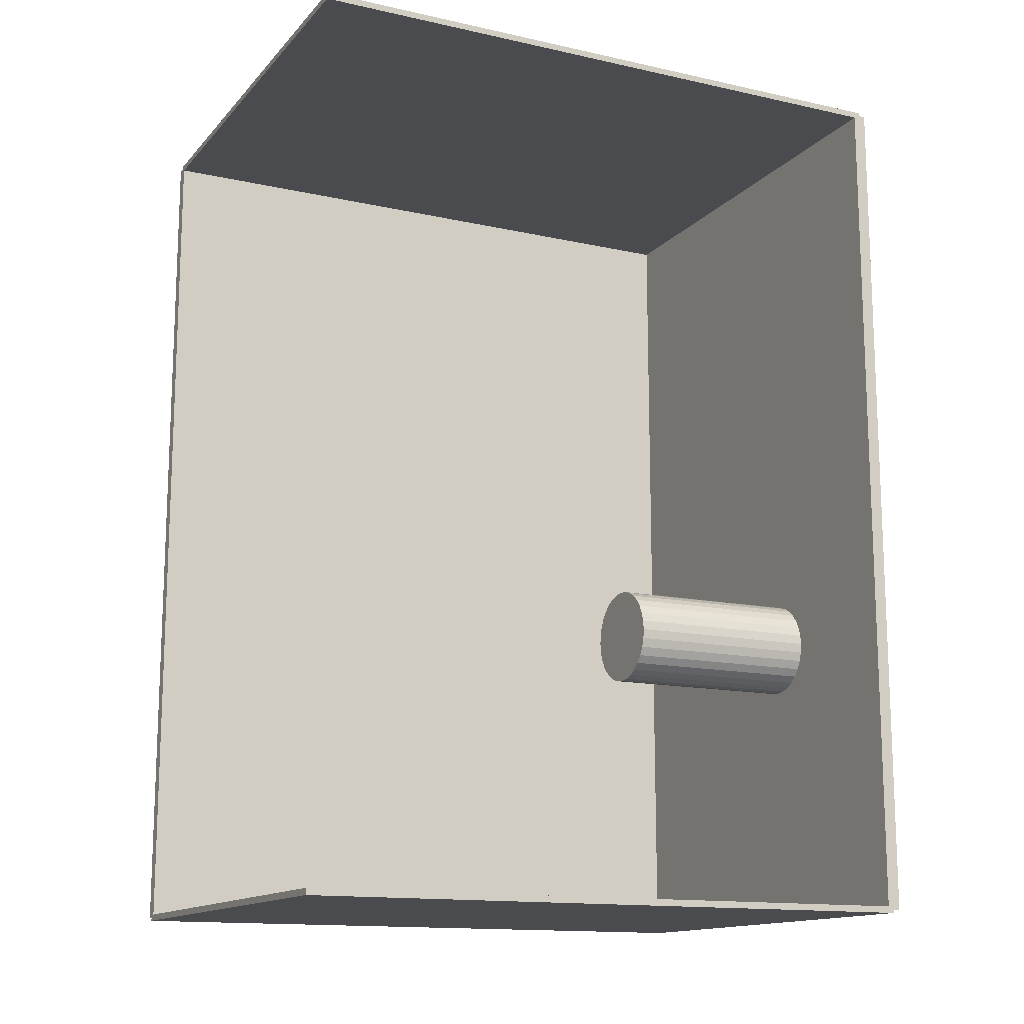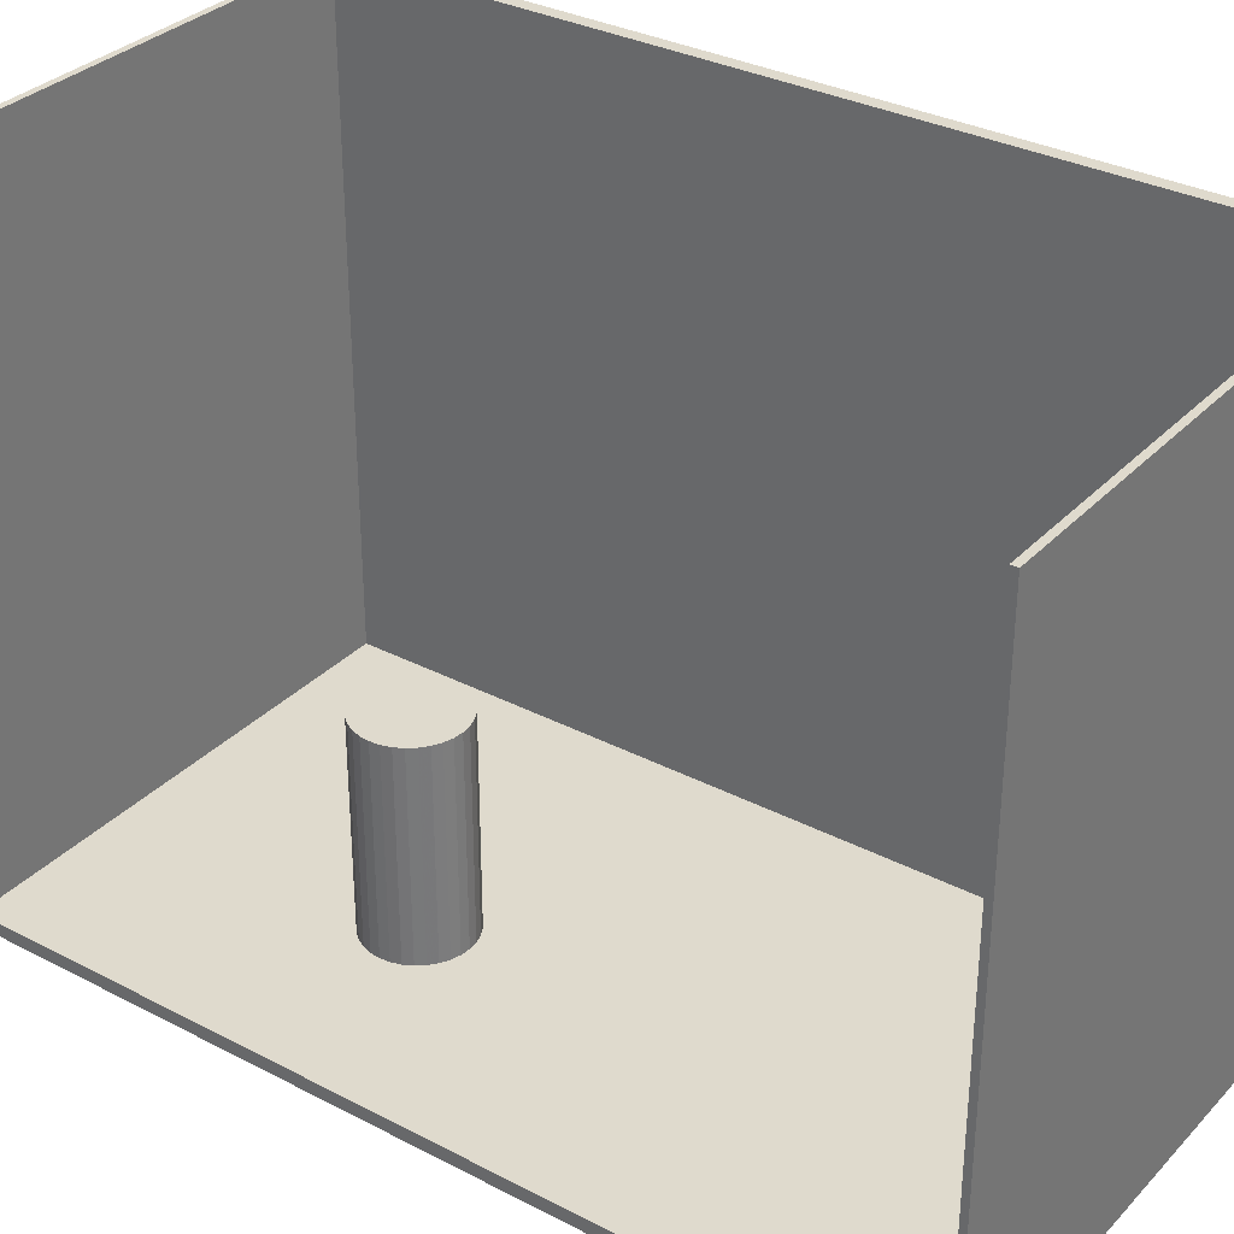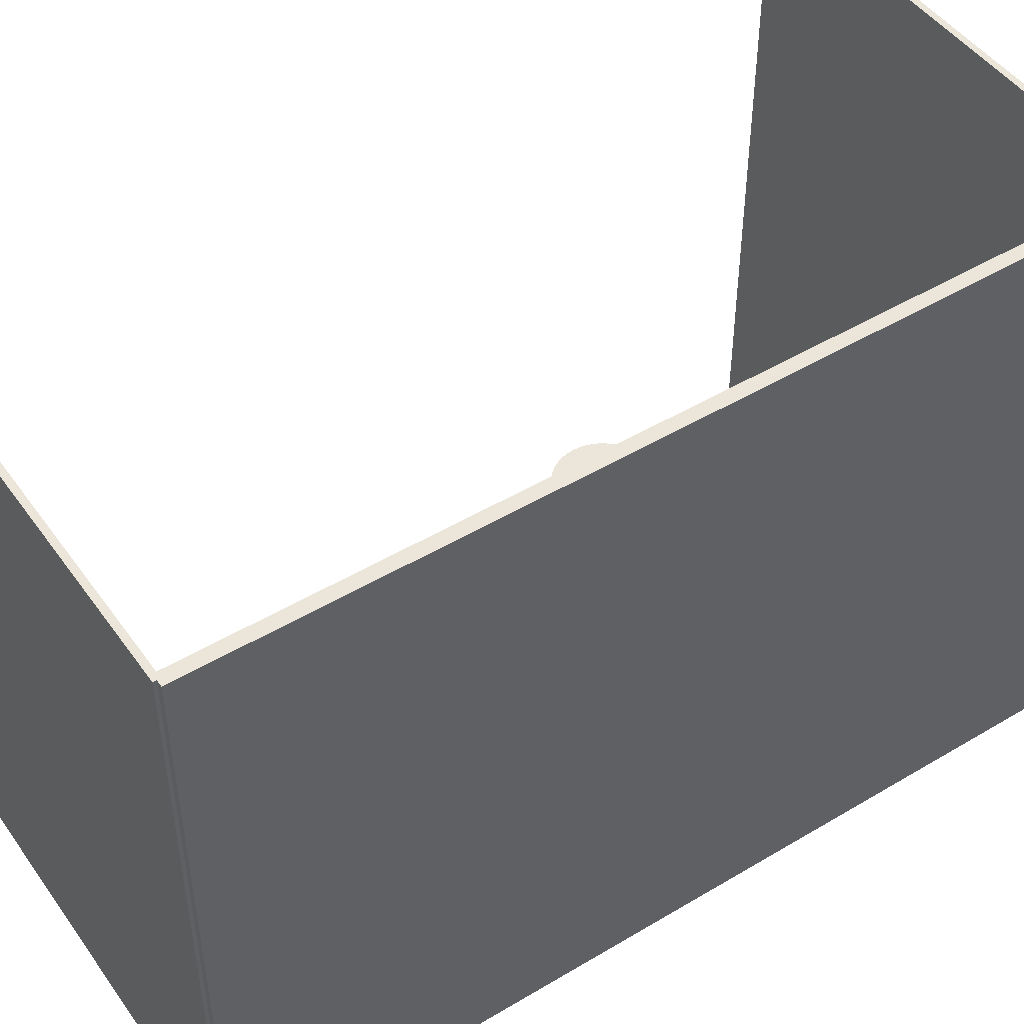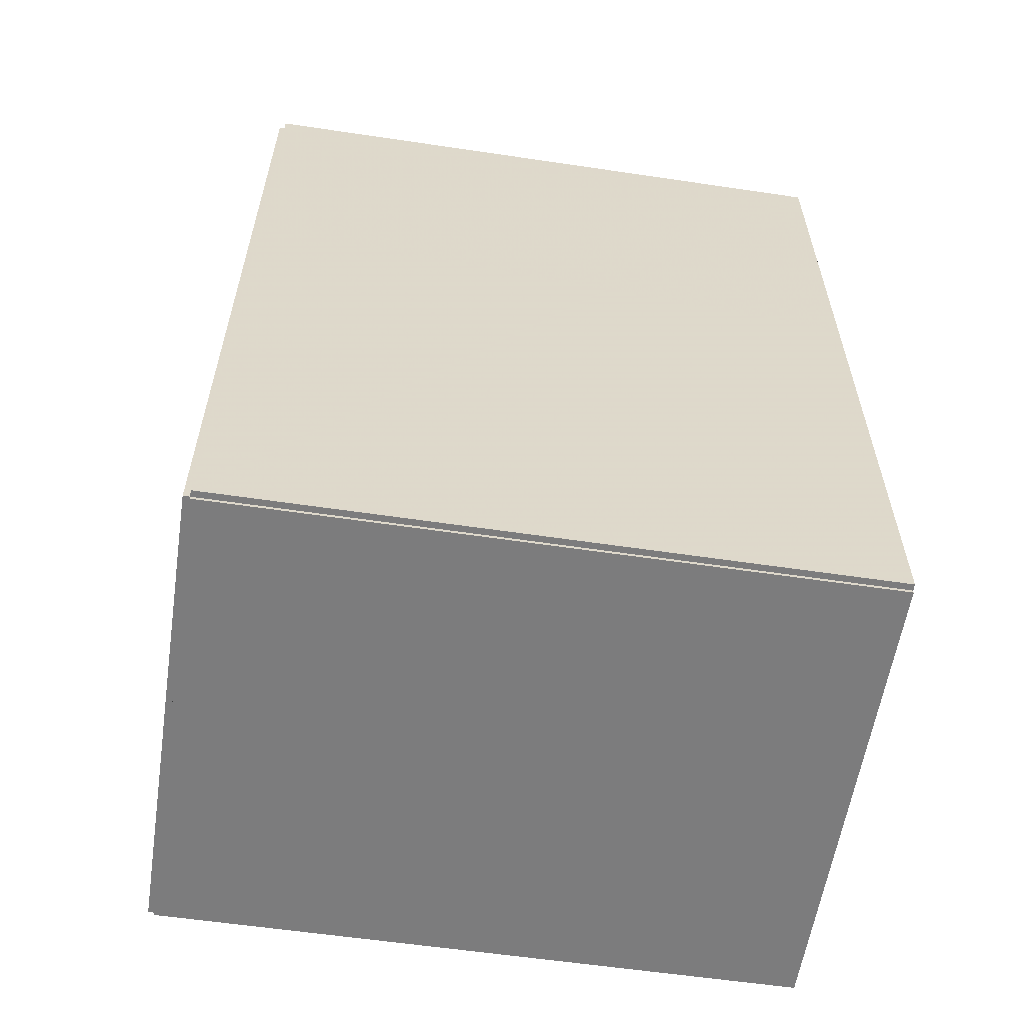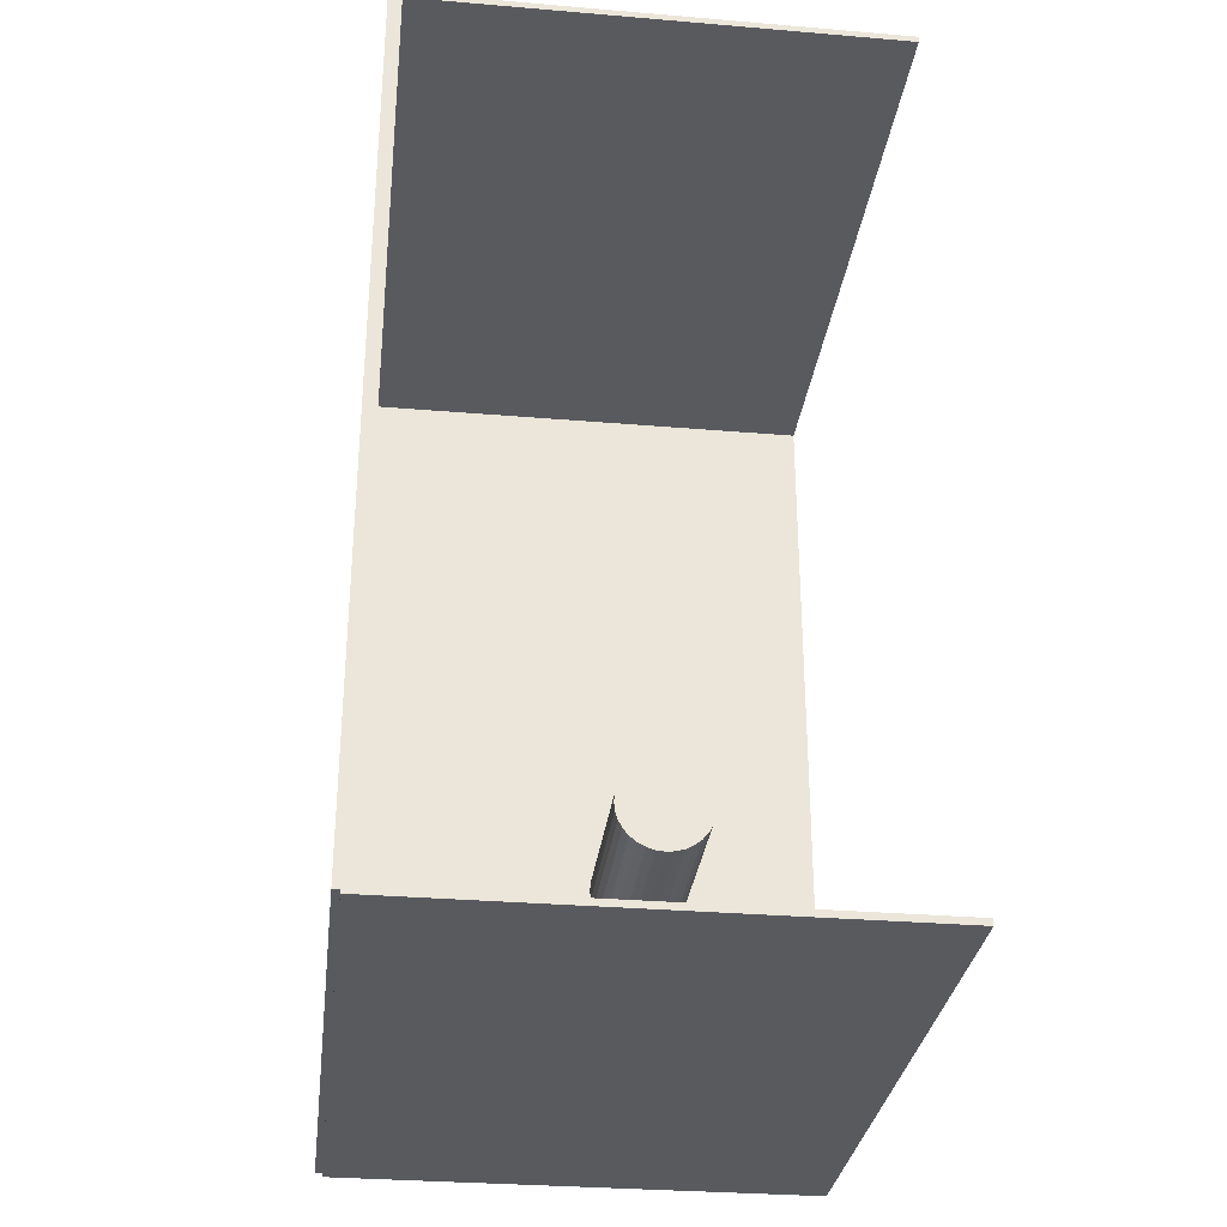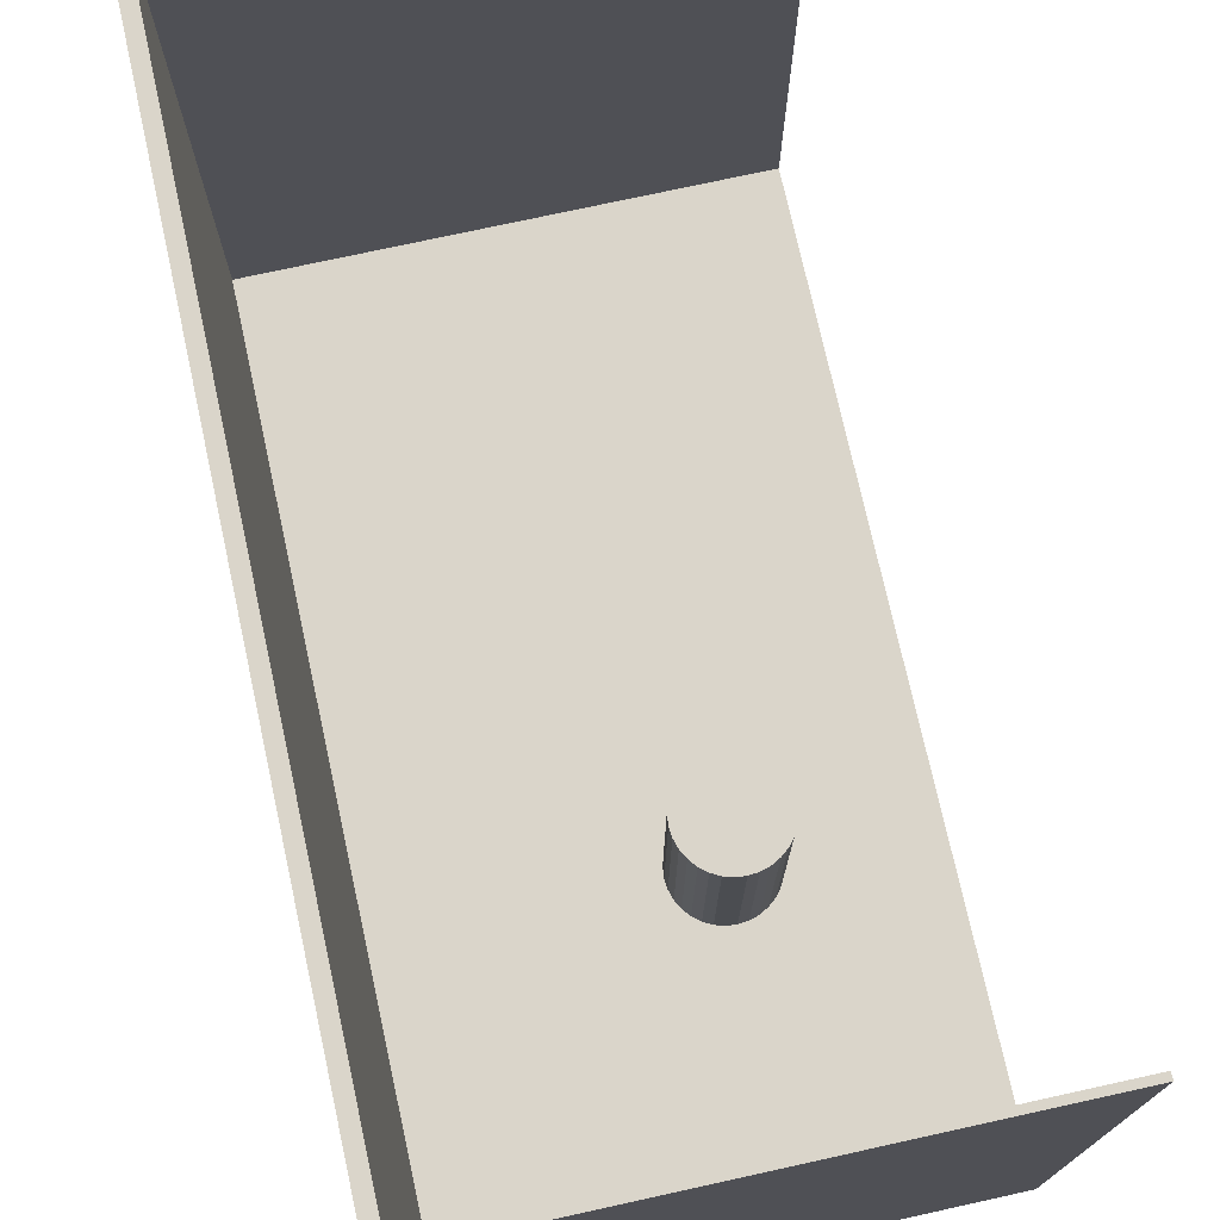
<metadata>
{"format":"obj","ext":"obj","renderer":"f3d","projection":"perspective","resolution":1024,"background":"white","views":[{"elev":-14.1,"azim":64.0,"up":"+Y"},{"elev":32.6,"azim":125.8,"up":"+Z"},{"elev":47.9,"azim":-123.8,"up":"+Z"},{"elev":-58.8,"azim":-98.7,"up":"+Y"},{"elev":-30.9,"azim":-6.9,"up":"+Y"},{"elev":74.2,"azim":-12.4,"up":"+Z"}]}
</metadata>
<code>
v -0.1054 -0.1933 -0.002883
v -0.1054 -0.1933 0.002883
v -0.1054 0.1933 -0.002883
v -0.1054 0.1933 0.002883
v 0.1054 -0.1933 -0.002883
v 0.1054 -0.1933 0.002883
v 0.1054 0.1933 -0.002883
v 0.1054 0.1933 0.002883
v -0.1025 -0.1933 0
v -0.1083 -0.1933 0
v -0.1025 0.1933 0
v -0.1083 0.1933 0
v -0.1025 -0.1933 0.2812
v -0.1083 -0.1933 0.2812
v -0.1025 0.1933 0.2812
v -0.1083 0.1933 0.2812
v -0.1054 0.1919 0.2812
v -0.1054 0.1947 0.2812
v -0.1054 0.1919 0
v -0.1054 0.1947 0
v 0.1054 0.1919 0.2812
v 0.1054 0.1947 0.2812
v 0.1054 0.1919 0
v 0.1054 0.1947 0
v -0.1054 -0.1919 0
v -0.1054 -0.1947 0
v -0.1054 -0.1919 0.2812
v -0.1054 -0.1947 0.2812
v 0.1054 -0.1919 0
v 0.1054 -0.1947 0
v 0.1054 -0.1919 0.2812
v 0.1054 -0.1947 0.2812
v 0.02561 -0.06271 0.005765
v 0.04704 -0.06271 0.005765
v 0.04704 -0.06271 0.09389
v 0.02561 -0.06271 0.09389
v 0.04663 -0.05853 0.005765
v 0.04663 -0.05853 0.09389
v 0.04541 -0.05451 0.005765
v 0.04541 -0.05451 0.09389
v 0.04343 -0.0508 0.005765
v 0.04343 -0.0508 0.09389
v 0.04077 -0.04756 0.005765
v 0.04077 -0.04756 0.09389
v 0.03752 -0.04489 0.005765
v 0.03752 -0.04489 0.09389
v 0.03381 -0.04291 0.005765
v 0.03381 -0.04291 0.09389
v 0.02979 -0.04169 0.005765
v 0.02979 -0.04169 0.09389
v 0.02561 -0.04128 0.005765
v 0.02561 -0.04128 0.09389
v 0.02143 -0.04169 0.005765
v 0.02143 -0.04169 0.09389
v 0.01741 -0.04291 0.005765
v 0.01741 -0.04291 0.09389
v 0.01371 -0.04489 0.005765
v 0.01371 -0.04489 0.09389
v 0.01046 -0.04756 0.005765
v 0.01046 -0.04756 0.09389
v 0.007792 -0.0508 0.005765
v 0.007792 -0.0508 0.09389
v 0.005812 -0.05451 0.005765
v 0.005812 -0.05451 0.09389
v 0.004592 -0.05853 0.005765
v 0.004592 -0.05853 0.09389
v 0.004181 -0.06271 0.005765
v 0.004181 -0.06271 0.09389
v 0.004592 -0.06689 0.005765
v 0.004592 -0.06689 0.09389
v 0.005812 -0.07091 0.005765
v 0.005812 -0.07091 0.09389
v 0.007792 -0.07462 0.005765
v 0.007792 -0.07462 0.09389
v 0.01046 -0.07786 0.005765
v 0.01046 -0.07786 0.09389
v 0.01371 -0.08053 0.005765
v 0.01371 -0.08053 0.09389
v 0.01741 -0.08251 0.005765
v 0.01741 -0.08251 0.09389
v 0.02143 -0.08373 0.005765
v 0.02143 -0.08373 0.09389
v 0.02561 -0.08414 0.005765
v 0.02561 -0.08414 0.09389
v 0.02979 -0.08373 0.005765
v 0.02979 -0.08373 0.09389
v 0.03381 -0.08251 0.005765
v 0.03381 -0.08251 0.09389
v 0.03752 -0.08053 0.005765
v 0.03752 -0.08053 0.09389
v 0.04077 -0.07786 0.005765
v 0.04077 -0.07786 0.09389
v 0.04343 -0.07462 0.005765
v 0.04343 -0.07462 0.09389
v 0.04541 -0.07091 0.005765
v 0.04541 -0.07091 0.09389
v 0.04663 -0.06689 0.005765
v 0.04663 -0.06689 0.09389
f 2 4 1
f 5 2 1
f 1 4 3
f 3 5 1
f 2 8 4
f 6 2 5
f 6 8 2
f 4 8 3
f 7 5 3
f 3 8 7
f 7 6 5
f 8 6 7
f 10 12 9
f 13 10 9
f 9 12 11
f 11 13 9
f 10 16 12
f 14 10 13
f 14 16 10
f 12 16 11
f 15 13 11
f 11 16 15
f 15 14 13
f 16 14 15
f 18 20 17
f 21 18 17
f 17 20 19
f 19 21 17
f 18 24 20
f 22 18 21
f 22 24 18
f 20 24 19
f 23 21 19
f 19 24 23
f 23 22 21
f 24 22 23
f 26 28 25
f 29 26 25
f 25 28 27
f 27 29 25
f 26 32 28
f 30 26 29
f 30 32 26
f 28 32 27
f 31 29 27
f 27 32 31
f 31 30 29
f 32 30 31
f 34 33 37
f 34 37 35
f 35 37 38
f 35 38 36
f 37 33 39
f 37 39 38
f 38 39 40
f 38 40 36
f 39 33 41
f 39 41 40
f 40 41 42
f 40 42 36
f 41 33 43
f 41 43 42
f 42 43 44
f 42 44 36
f 43 33 45
f 43 45 44
f 44 45 46
f 44 46 36
f 45 33 47
f 45 47 46
f 46 47 48
f 46 48 36
f 47 33 49
f 47 49 48
f 48 49 50
f 48 50 36
f 49 33 51
f 49 51 50
f 50 51 52
f 50 52 36
f 51 33 53
f 51 53 52
f 52 53 54
f 52 54 36
f 53 33 55
f 53 55 54
f 54 55 56
f 54 56 36
f 55 33 57
f 55 57 56
f 56 57 58
f 56 58 36
f 57 33 59
f 57 59 58
f 58 59 60
f 58 60 36
f 59 33 61
f 59 61 60
f 60 61 62
f 60 62 36
f 61 33 63
f 61 63 62
f 62 63 64
f 62 64 36
f 63 33 65
f 63 65 64
f 64 65 66
f 64 66 36
f 65 33 67
f 65 67 66
f 66 67 68
f 66 68 36
f 67 33 69
f 67 69 68
f 68 69 70
f 68 70 36
f 69 33 71
f 69 71 70
f 70 71 72
f 70 72 36
f 71 33 73
f 71 73 72
f 72 73 74
f 72 74 36
f 73 33 75
f 73 75 74
f 74 75 76
f 74 76 36
f 75 33 77
f 75 77 76
f 76 77 78
f 76 78 36
f 77 33 79
f 77 79 78
f 78 79 80
f 78 80 36
f 79 33 81
f 79 81 80
f 80 81 82
f 80 82 36
f 81 33 83
f 81 83 82
f 82 83 84
f 82 84 36
f 83 33 85
f 83 85 84
f 84 85 86
f 84 86 36
f 85 33 87
f 85 87 86
f 86 87 88
f 86 88 36
f 87 33 89
f 87 89 88
f 88 89 90
f 88 90 36
f 89 33 91
f 89 91 90
f 90 91 92
f 90 92 36
f 91 33 93
f 91 93 92
f 92 93 94
f 92 94 36
f 93 33 95
f 93 95 94
f 94 95 96
f 94 96 36
f 95 33 97
f 95 97 96
f 96 97 98
f 96 98 36
f 97 33 34
f 97 34 98
f 98 34 35
f 98 35 36

</code>
